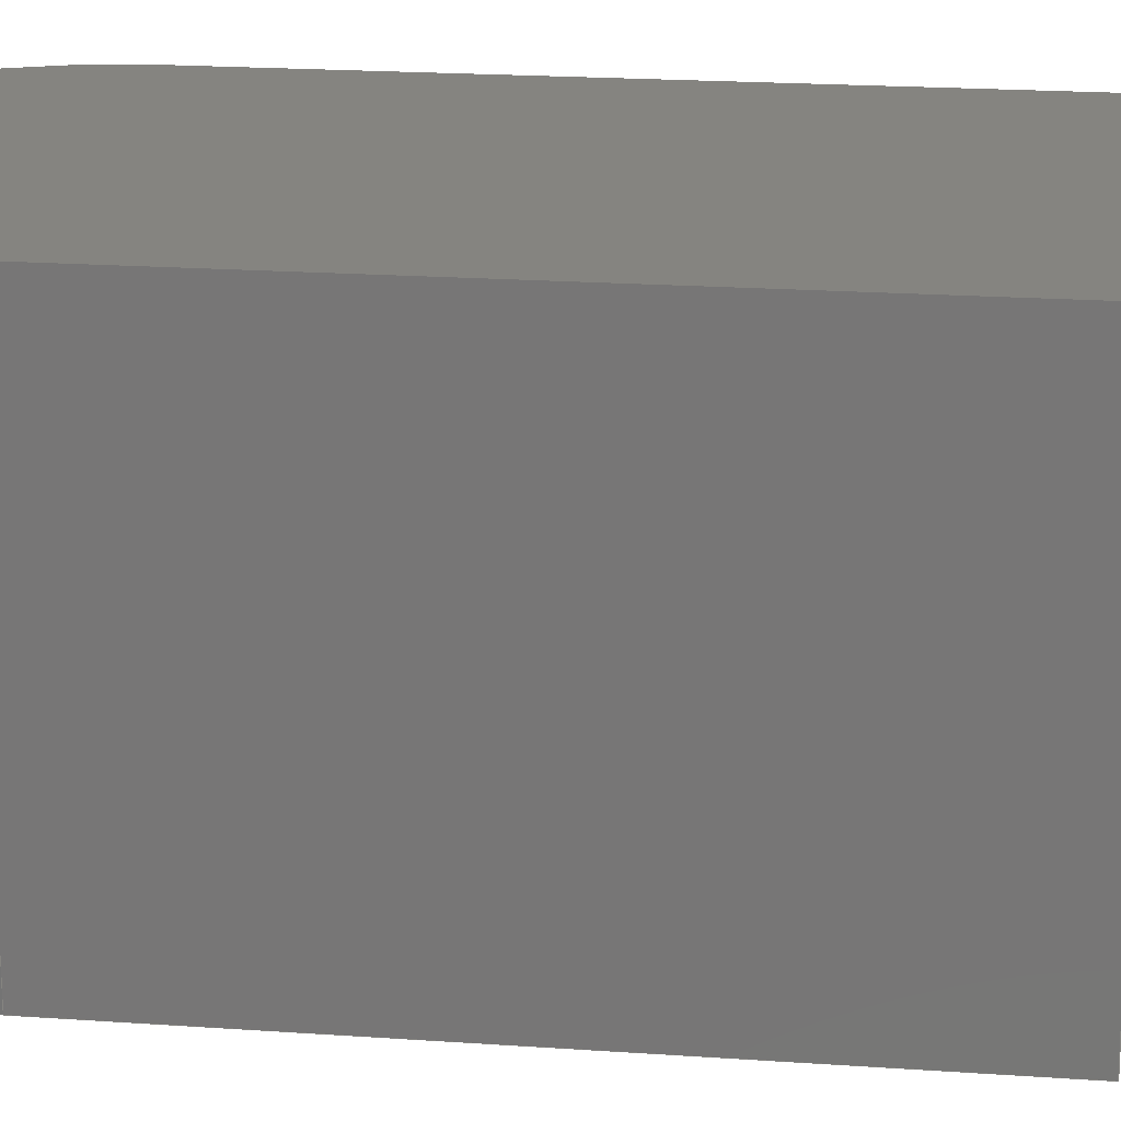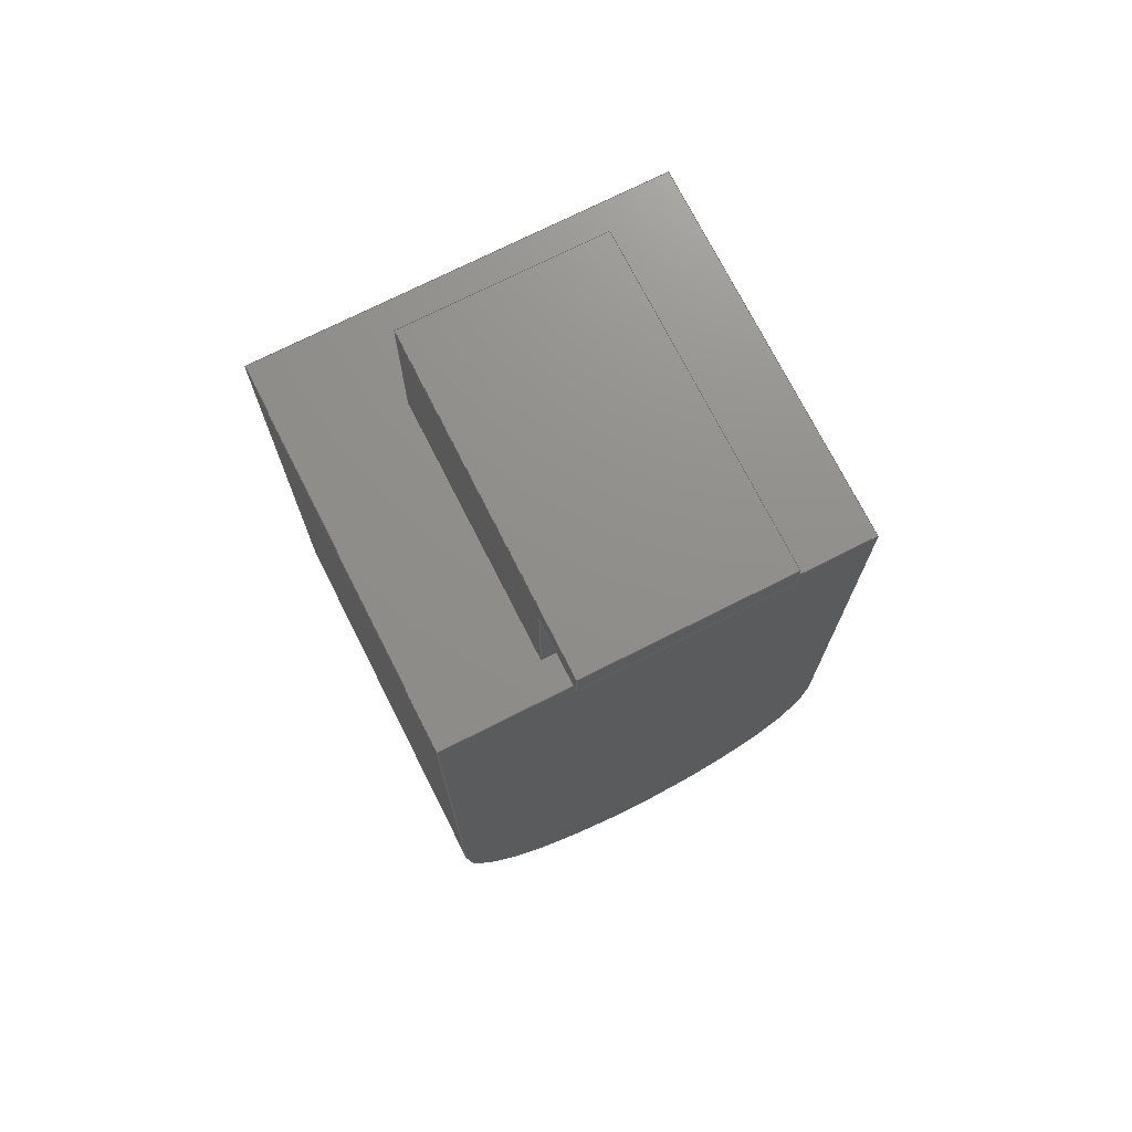
<metadata>
{"format":"step","ext":"step","renderer":"f3d","projection":"perspective","resolution":1024,"background":"white","views":[{"elev":19.4,"azim":97.6,"up":"+Z"},{"elev":73.1,"azim":153.2,"up":"+Y"}]}
</metadata>
<code>
ISO-10303-21;
DATA;
#1=MECHANICAL_DESIGN_GEOMETRIC_PRESENTATION_REPRESENTATION('',(#4),#384);
#2=SHAPE_REPRESENTATION_RELATIONSHIP('SRR','None',#391,#3);
#3=ADVANCED_BREP_SHAPE_REPRESENTATION('',(#5),#383);
#4=STYLED_ITEM('',(#400),#5);
#5=MANIFOLD_SOLID_BREP('Body1',#228);
#6=CIRCLE('',#252,0.65);
#7=CIRCLE('',#253,0.65);
#8=CYLINDRICAL_SURFACE('',#251,0.65);
#9=FACE_BOUND('',#31,.T.);
#10=FACE_OUTER_BOUND('',#23,.T.);
#11=FACE_OUTER_BOUND('',#24,.T.);
#12=FACE_OUTER_BOUND('',#25,.T.);
#13=FACE_OUTER_BOUND('',#26,.T.);
#14=FACE_OUTER_BOUND('',#27,.T.);
#15=FACE_OUTER_BOUND('',#28,.T.);
#16=FACE_OUTER_BOUND('',#29,.T.);
#17=FACE_OUTER_BOUND('',#30,.T.);
#18=FACE_OUTER_BOUND('',#32,.T.);
#19=FACE_OUTER_BOUND('',#33,.T.);
#20=FACE_OUTER_BOUND('',#34,.T.);
#21=FACE_OUTER_BOUND('',#35,.T.);
#22=FACE_OUTER_BOUND('',#36,.T.);
#23=EDGE_LOOP('',(#143,#144,#145,#146));
#24=EDGE_LOOP('',(#147,#148,#149,#150));
#25=EDGE_LOOP('',(#151,#152,#153,#154,#155,#156));
#26=EDGE_LOOP('',(#157,#158,#159,#160));
#27=EDGE_LOOP('',(#161,#162,#163,#164,#165,#166));
#28=EDGE_LOOP('',(#167,#168,#169,#170));
#29=EDGE_LOOP('',(#171,#172,#173,#174));
#30=EDGE_LOOP('',(#175,#176,#177,#178));
#31=EDGE_LOOP('',(#179,#180,#181,#182));
#32=EDGE_LOOP('',(#183,#184,#185,#186));
#33=EDGE_LOOP('',(#187,#188,#189,#190));
#34=EDGE_LOOP('',(#191,#192,#193,#194));
#35=EDGE_LOOP('',(#195,#196,#197,#198));
#36=EDGE_LOOP('',(#199,#200,#201,#202));
#37=LINE('',#321,#65);
#38=LINE('',#323,#66);
#39=LINE('',#325,#67);
#40=LINE('',#326,#68);
#41=LINE('',#329,#69);
#42=LINE('',#331,#70);
#43=LINE('',#332,#71);
#44=LINE('',#335,#72);
#45=LINE('',#337,#73);
#46=LINE('',#339,#74);
#47=LINE('',#340,#75);
#48=LINE('',#343,#76);
#49=LINE('',#345,#77);
#50=LINE('',#346,#78);
#51=LINE('',#348,#79);
#52=LINE('',#350,#80);
#53=LINE('',#351,#81);
#54=LINE('',#353,#82);
#55=LINE('',#358,#83);
#56=LINE('',#360,#84);
#57=LINE('',#362,#85);
#58=LINE('',#363,#86);
#59=LINE('',#366,#87);
#60=LINE('',#368,#88);
#61=LINE('',#369,#89);
#62=LINE('',#375,#90);
#63=LINE('',#377,#91);
#64=LINE('',#378,#92);
#65=VECTOR('',#261,1);
#66=VECTOR('',#262,1);
#67=VECTOR('',#263,1);
#68=VECTOR('',#264,1);
#69=VECTOR('',#267,1);
#70=VECTOR('',#268,1);
#71=VECTOR('',#269,1);
#72=VECTOR('',#272,1);
#73=VECTOR('',#273,1);
#74=VECTOR('',#274,1);
#75=VECTOR('',#275,1);
#76=VECTOR('',#278,1);
#77=VECTOR('',#279,1);
#78=VECTOR('',#280,1);
#79=VECTOR('',#283,1);
#80=VECTOR('',#284,1);
#81=VECTOR('',#285,1);
#82=VECTOR('',#288,1);
#83=VECTOR('',#293,1);
#84=VECTOR('',#294,1);
#85=VECTOR('',#295,1);
#86=VECTOR('',#296,1);
#87=VECTOR('',#299,1);
#88=VECTOR('',#300,1);
#89=VECTOR('',#301,1);
#90=VECTOR('',#308,1);
#91=VECTOR('',#311,1);
#92=VECTOR('',#312,1);
#93=VERTEX_POINT('',#319);
#94=VERTEX_POINT('',#320);
#95=VERTEX_POINT('',#322);
#96=VERTEX_POINT('',#324);
#97=VERTEX_POINT('',#328);
#98=VERTEX_POINT('',#330);
#99=VERTEX_POINT('',#334);
#100=VERTEX_POINT('',#336);
#101=VERTEX_POINT('',#338);
#102=VERTEX_POINT('',#342);
#103=VERTEX_POINT('',#344);
#104=VERTEX_POINT('',#349);
#105=VERTEX_POINT('',#356);
#106=VERTEX_POINT('',#357);
#107=VERTEX_POINT('',#359);
#108=VERTEX_POINT('',#361);
#109=VERTEX_POINT('',#365);
#110=VERTEX_POINT('',#367);
#111=VERTEX_POINT('',#371);
#112=VERTEX_POINT('',#373);
#113=EDGE_CURVE('',#93,#94,#37,.T.);
#114=EDGE_CURVE('',#95,#93,#38,.T.);
#115=EDGE_CURVE('',#95,#96,#39,.T.);
#116=EDGE_CURVE('',#94,#96,#40,.T.);
#117=EDGE_CURVE('',#97,#95,#41,.T.);
#118=EDGE_CURVE('',#98,#97,#42,.T.);
#119=EDGE_CURVE('',#96,#98,#43,.T.);
#120=EDGE_CURVE('',#93,#99,#44,.T.);
#121=EDGE_CURVE('',#100,#99,#45,.T.);
#122=EDGE_CURVE('',#101,#100,#46,.T.);
#123=EDGE_CURVE('',#97,#101,#47,.T.);
#124=EDGE_CURVE('',#101,#102,#48,.T.);
#125=EDGE_CURVE('',#103,#100,#49,.T.);
#126=EDGE_CURVE('',#102,#103,#50,.T.);
#127=EDGE_CURVE('',#102,#98,#51,.T.);
#128=EDGE_CURVE('',#104,#103,#52,.T.);
#129=EDGE_CURVE('',#94,#104,#53,.T.);
#130=EDGE_CURVE('',#99,#104,#54,.T.);
#131=EDGE_CURVE('',#105,#106,#55,.T.);
#132=EDGE_CURVE('',#105,#107,#56,.T.);
#133=EDGE_CURVE('',#108,#107,#57,.T.);
#134=EDGE_CURVE('',#106,#108,#58,.T.);
#135=EDGE_CURVE('',#109,#106,#59,.T.);
#136=EDGE_CURVE('',#110,#108,#60,.T.);
#137=EDGE_CURVE('',#109,#110,#61,.T.);
#138=EDGE_CURVE('',#111,#109,#6,.T.);
#139=EDGE_CURVE('',#112,#110,#7,.T.);
#140=EDGE_CURVE('',#111,#112,#62,.T.);
#141=EDGE_CURVE('',#111,#105,#63,.T.);
#142=EDGE_CURVE('',#107,#112,#64,.T.);
#143=ORIENTED_EDGE('',*,*,#113,.F.);
#144=ORIENTED_EDGE('',*,*,#114,.F.);
#145=ORIENTED_EDGE('',*,*,#115,.T.);
#146=ORIENTED_EDGE('',*,*,#116,.F.);
#147=ORIENTED_EDGE('',*,*,#117,.F.);
#148=ORIENTED_EDGE('',*,*,#118,.F.);
#149=ORIENTED_EDGE('',*,*,#119,.F.);
#150=ORIENTED_EDGE('',*,*,#115,.F.);
#151=ORIENTED_EDGE('',*,*,#117,.T.);
#152=ORIENTED_EDGE('',*,*,#114,.T.);
#153=ORIENTED_EDGE('',*,*,#120,.T.);
#154=ORIENTED_EDGE('',*,*,#121,.F.);
#155=ORIENTED_EDGE('',*,*,#122,.F.);
#156=ORIENTED_EDGE('',*,*,#123,.F.);
#157=ORIENTED_EDGE('',*,*,#124,.F.);
#158=ORIENTED_EDGE('',*,*,#122,.T.);
#159=ORIENTED_EDGE('',*,*,#125,.F.);
#160=ORIENTED_EDGE('',*,*,#126,.F.);
#161=ORIENTED_EDGE('',*,*,#119,.T.);
#162=ORIENTED_EDGE('',*,*,#127,.F.);
#163=ORIENTED_EDGE('',*,*,#126,.T.);
#164=ORIENTED_EDGE('',*,*,#128,.F.);
#165=ORIENTED_EDGE('',*,*,#129,.F.);
#166=ORIENTED_EDGE('',*,*,#116,.T.);
#167=ORIENTED_EDGE('',*,*,#113,.T.);
#168=ORIENTED_EDGE('',*,*,#129,.T.);
#169=ORIENTED_EDGE('',*,*,#130,.F.);
#170=ORIENTED_EDGE('',*,*,#120,.F.);
#171=ORIENTED_EDGE('',*,*,#130,.T.);
#172=ORIENTED_EDGE('',*,*,#128,.T.);
#173=ORIENTED_EDGE('',*,*,#125,.T.);
#174=ORIENTED_EDGE('',*,*,#121,.T.);
#175=ORIENTED_EDGE('',*,*,#131,.F.);
#176=ORIENTED_EDGE('',*,*,#132,.T.);
#177=ORIENTED_EDGE('',*,*,#133,.F.);
#178=ORIENTED_EDGE('',*,*,#134,.F.);
#179=ORIENTED_EDGE('',*,*,#118,.T.);
#180=ORIENTED_EDGE('',*,*,#123,.T.);
#181=ORIENTED_EDGE('',*,*,#124,.T.);
#182=ORIENTED_EDGE('',*,*,#127,.T.);
#183=ORIENTED_EDGE('',*,*,#135,.T.);
#184=ORIENTED_EDGE('',*,*,#134,.T.);
#185=ORIENTED_EDGE('',*,*,#136,.F.);
#186=ORIENTED_EDGE('',*,*,#137,.F.);
#187=ORIENTED_EDGE('',*,*,#138,.T.);
#188=ORIENTED_EDGE('',*,*,#137,.T.);
#189=ORIENTED_EDGE('',*,*,#139,.F.);
#190=ORIENTED_EDGE('',*,*,#140,.F.);
#191=ORIENTED_EDGE('',*,*,#141,.F.);
#192=ORIENTED_EDGE('',*,*,#140,.T.);
#193=ORIENTED_EDGE('',*,*,#142,.F.);
#194=ORIENTED_EDGE('',*,*,#132,.F.);
#195=ORIENTED_EDGE('',*,*,#142,.T.);
#196=ORIENTED_EDGE('',*,*,#139,.T.);
#197=ORIENTED_EDGE('',*,*,#136,.T.);
#198=ORIENTED_EDGE('',*,*,#133,.T.);
#199=ORIENTED_EDGE('',*,*,#141,.T.);
#200=ORIENTED_EDGE('',*,*,#131,.T.);
#201=ORIENTED_EDGE('',*,*,#135,.F.);
#202=ORIENTED_EDGE('',*,*,#138,.F.);
#203=PLANE('',#242);
#204=PLANE('',#243);
#205=PLANE('',#244);
#206=PLANE('',#245);
#207=PLANE('',#246);
#208=PLANE('',#247);
#209=PLANE('',#248);
#210=PLANE('',#249);
#211=PLANE('',#250);
#212=PLANE('',#254);
#213=PLANE('',#255);
#214=PLANE('',#256);
#215=ADVANCED_FACE('',(#10),#203,.F.);
#216=ADVANCED_FACE('',(#11),#204,.F.);
#217=ADVANCED_FACE('',(#12),#205,.T.);
#218=ADVANCED_FACE('',(#13),#206,.T.);
#219=ADVANCED_FACE('',(#14),#207,.T.);
#220=ADVANCED_FACE('',(#15),#208,.T.);
#221=ADVANCED_FACE('',(#16),#209,.T.);
#222=ADVANCED_FACE('',(#17,#9),#210,.T.);
#223=ADVANCED_FACE('',(#18),#211,.T.);
#224=ADVANCED_FACE('',(#19),#8,.T.);
#225=ADVANCED_FACE('',(#20),#212,.T.);
#226=ADVANCED_FACE('',(#21),#213,.T.);
#227=ADVANCED_FACE('',(#22),#214,.F.);
#228=CLOSED_SHELL('',(#215,#216,#217,#218,#219,#220,#221,#222,#223,#224,
#225,#226,#227));
#229=DERIVED_UNIT_ELEMENT(#231,1);
#230=DERIVED_UNIT_ELEMENT(#386,3);
#231=(
MASS_UNIT()
NAMED_UNIT(*)
SI_UNIT(.KILO.,.GRAM.)
);
#232=DERIVED_UNIT((#229,#230));
#233=MEASURE_REPRESENTATION_ITEM('density measure',
POSITIVE_RATIO_MEASURE(7850),#232);
#234=PROPERTY_DEFINITION_REPRESENTATION(#239,#236);
#235=PROPERTY_DEFINITION_REPRESENTATION(#240,#237);
#236=REPRESENTATION('material name',(#238),#383);
#237=REPRESENTATION('density',(#233),#383);
#238=DESCRIPTIVE_REPRESENTATION_ITEM('Steel','Steel');
#239=PROPERTY_DEFINITION('material property','material name',#393);
#240=PROPERTY_DEFINITION('material property','density of part',#393);
#241=AXIS2_PLACEMENT_3D('placement',#317,#257,#258);
#242=AXIS2_PLACEMENT_3D('',#318,#259,#260);
#243=AXIS2_PLACEMENT_3D('',#327,#265,#266);
#244=AXIS2_PLACEMENT_3D('',#333,#270,#271);
#245=AXIS2_PLACEMENT_3D('',#341,#276,#277);
#246=AXIS2_PLACEMENT_3D('',#347,#281,#282);
#247=AXIS2_PLACEMENT_3D('',#352,#286,#287);
#248=AXIS2_PLACEMENT_3D('',#354,#289,#290);
#249=AXIS2_PLACEMENT_3D('',#355,#291,#292);
#250=AXIS2_PLACEMENT_3D('',#364,#297,#298);
#251=AXIS2_PLACEMENT_3D('',#370,#302,#303);
#252=AXIS2_PLACEMENT_3D('',#372,#304,#305);
#253=AXIS2_PLACEMENT_3D('',#374,#306,#307);
#254=AXIS2_PLACEMENT_3D('',#376,#309,#310);
#255=AXIS2_PLACEMENT_3D('',#379,#313,#314);
#256=AXIS2_PLACEMENT_3D('',#380,#315,#316);
#257=DIRECTION('axis',(0,0,1));
#258=DIRECTION('refdir',(1,0,0));
#259=DIRECTION('center_axis',(-0.0005056,1,0));
#260=DIRECTION('ref_axis',(-1,-0.0005056,0));
#261=DIRECTION('',(-1,-0.0005056,0));
#262=DIRECTION('',(0,0,-1));
#263=DIRECTION('',(-1,-0.0005056,0));
#264=DIRECTION('',(0,0,1));
#265=DIRECTION('center_axis',(0,0,1));
#266=DIRECTION('ref_axis',(1,0,0));
#267=DIRECTION('',(-0.0005056,1,0));
#268=DIRECTION('',(1,0.0005056,0));
#269=DIRECTION('',(0.0005056,-1,0));
#270=DIRECTION('center_axis',(1,0.0005056,0));
#271=DIRECTION('ref_axis',(0,0,-1));
#272=DIRECTION('',(-0.0005056,1,0));
#273=DIRECTION('',(0,0,-1));
#274=DIRECTION('',(-0.0005056,1,0));
#275=DIRECTION('',(0,0,1));
#276=DIRECTION('center_axis',(0,0,1));
#277=DIRECTION('ref_axis',(1,0.0005056,0));
#278=DIRECTION('',(-1,-0.0005056,0));
#279=DIRECTION('',(1,0.0005056,0));
#280=DIRECTION('',(-0.0005056,1,0));
#281=DIRECTION('center_axis',(-1,-0.0005056,
0));
#282=DIRECTION('ref_axis',(0,0,1));
#283=DIRECTION('',(0,0,-1));
#284=DIRECTION('',(0,0,1));
#285=DIRECTION('',(-0.0005056,1,0));
#286=DIRECTION('center_axis',(0,0,-1));
#287=DIRECTION('ref_axis',(-1,-0.0005056,0));
#288=DIRECTION('',(-1,-0.0005056,0));
#289=DIRECTION('center_axis',(-0.0005056,1,0));
#290=DIRECTION('ref_axis',(0,0,1));
#291=DIRECTION('center_axis',(-0.0005056,1,0));
#292=DIRECTION('ref_axis',(-1,-0.0005056,0));
#293=DIRECTION('',(1,0.0005056,0));
#294=DIRECTION('',(0,0,1));
#295=DIRECTION('',(-1,-0.0005056,0));
#296=DIRECTION('',(0,0,1));
#297=DIRECTION('center_axis',(1,1.306e-16,0));
#298=DIRECTION('ref_axis',(-1.306e-16,1,0));
#299=DIRECTION('',(-1.306e-16,1,0));
#300=DIRECTION('',(-1.306e-16,1,0));
#301=DIRECTION('',(0,0,1));
#302=DIRECTION('center_axis',(0,0,1));
#303=DIRECTION('ref_axis',(-1,-2.372e-16,0));
#304=DIRECTION('center_axis',(0,0,1));
#305=DIRECTION('ref_axis',(-1,-2.372e-16,0));
#306=DIRECTION('center_axis',(0,0,1));
#307=DIRECTION('ref_axis',(-1,-2.372e-16,0));
#308=DIRECTION('',(0,0,1));
#309=DIRECTION('center_axis',(-1,-1.306e-16,0));
#310=DIRECTION('ref_axis',(1.306e-16,-1,0));
#311=DIRECTION('',(-1.306e-16,1,0));
#312=DIRECTION('',(1.306e-16,-1,0));
#313=DIRECTION('center_axis',(0,0,1));
#314=DIRECTION('ref_axis',(1,0,0));
#315=DIRECTION('center_axis',(0,0,1));
#316=DIRECTION('ref_axis',(1,0,0));
#317=CARTESIAN_POINT('',(0,0,0));
#318=CARTESIAN_POINT('Origin',(0.2998,2.1,-0.1));
#319=CARTESIAN_POINT('',(0.2998,2.1,-0.1));
#320=CARTESIAN_POINT('',(-0.3002,2.099,-0.1));
#321=CARTESIAN_POINT('',(0.2998,2.1,-0.1));
#322=CARTESIAN_POINT('',(0.2998,2.1,0.1));
#323=CARTESIAN_POINT('',(0.2998,2.1,0.4));
#324=CARTESIAN_POINT('',(-0.3002,2.099,0.1));
#325=CARTESIAN_POINT('',(-0.3002,2.099,0.1));
#326=CARTESIAN_POINT('',(-0.3002,2.099,-0.1));
#327=CARTESIAN_POINT('Origin',(-5.038e-05,1.9,0.1));
#328=CARTESIAN_POINT('',(0.3001,1.7,0.1));
#329=CARTESIAN_POINT('',(0.3,1.8,0.1));
#330=CARTESIAN_POINT('',(-0.2999,1.699,0.1));
#331=CARTESIAN_POINT('',(0.3001,1.7,0.1));
#332=CARTESIAN_POINT('',(-0.3,1.799,0.1));
#333=CARTESIAN_POINT('Origin',(0.3001,1.7,0.9));
#334=CARTESIAN_POINT('',(0.2998,2.2,-0.1));
#335=CARTESIAN_POINT('',(0.3001,1.7,-0.1));
#336=CARTESIAN_POINT('',(0.2998,2.2,0.9));
#337=CARTESIAN_POINT('',(0.2998,2.2,0.9));
#338=CARTESIAN_POINT('',(0.3001,1.7,0.9));
#339=CARTESIAN_POINT('',(0.3001,1.7,0.9));
#340=CARTESIAN_POINT('',(0.3001,1.7,0.45));
#341=CARTESIAN_POINT('Origin',(-0.2999,1.699,0.9));
#342=CARTESIAN_POINT('',(-0.2999,1.699,0.9));
#343=CARTESIAN_POINT('',(0.175,1.7,0.9));
#344=CARTESIAN_POINT('',(-0.3002,2.199,0.9));
#345=CARTESIAN_POINT('',(-0.3002,2.199,0.9));
#346=CARTESIAN_POINT('',(-0.2999,1.699,0.9));
#347=CARTESIAN_POINT('Origin',(-0.2999,1.699,-0.1));
#348=CARTESIAN_POINT('',(-0.2999,1.699,-0.05));
#349=CARTESIAN_POINT('',(-0.3002,2.199,-0.1));
#350=CARTESIAN_POINT('',(-0.3002,2.199,-0.1));
#351=CARTESIAN_POINT('',(-0.2999,1.699,-0.1));
#352=CARTESIAN_POINT('Origin',(0.3001,1.7,-0.1));
#353=CARTESIAN_POINT('',(0.2998,2.2,-0.1));
#354=CARTESIAN_POINT('Origin',(-0.000202,2.2,0.4));
#355=CARTESIAN_POINT('Origin',(0.65,1.7,0));
#356=CARTESIAN_POINT('',(-0.65,1.699,0));
#357=CARTESIAN_POINT('',(0.65,1.7,0));
#358=CARTESIAN_POINT('',(-0.65,1.699,0));
#359=CARTESIAN_POINT('',(-0.65,1.699,1.2));
#360=CARTESIAN_POINT('',(-0.65,1.699,0));
#361=CARTESIAN_POINT('',(0.65,1.7,1.2));
#362=CARTESIAN_POINT('',(-0.65,1.699,1.2));
#363=CARTESIAN_POINT('',(0.65,1.7,0));
#364=CARTESIAN_POINT('Origin',(0.65,-2.528e-05,0));
#365=CARTESIAN_POINT('',(0.65,-2.528e-05,0));
#366=CARTESIAN_POINT('',(0.65,-2.528e-05,0));
#367=CARTESIAN_POINT('',(0.65,-2.528e-05,1.2));
#368=CARTESIAN_POINT('',(0.65,-2.528e-05,1.2));
#369=CARTESIAN_POINT('',(0.65,-2.528e-05,0));
#370=CARTESIAN_POINT('Origin',(-3.844e-18,1.11e-16,
0));
#371=CARTESIAN_POINT('',(-0.65,-4.318e-17,0));
#372=CARTESIAN_POINT('Origin',(-3.844e-18,1.11e-16,
0));
#373=CARTESIAN_POINT('',(-0.65,-4.318e-17,1.2));
#374=CARTESIAN_POINT('Origin',(-3.844e-18,1.11e-16,
1.2));
#375=CARTESIAN_POINT('',(-0.65,-4.318e-17,0));
#376=CARTESIAN_POINT('Origin',(-0.65,1.699,0));
#377=CARTESIAN_POINT('',(-0.65,-0.0006825,0));
#378=CARTESIAN_POINT('',(-0.65,-0.0006825,1.2));
#379=CARTESIAN_POINT('Origin',(-1.11e-16,0.525,
1.2));
#380=CARTESIAN_POINT('Origin',(-1.11e-16,0.525,
0));
#381=UNCERTAINTY_MEASURE_WITH_UNIT(LENGTH_MEASURE(0.001),#385,
'DISTANCE_ACCURACY_VALUE',
'Maximum model space distance between geometric entities at asserted c
onnectivities');
#382=UNCERTAINTY_MEASURE_WITH_UNIT(LENGTH_MEASURE(0.001),#385,
'DISTANCE_ACCURACY_VALUE',
'Maximum model space distance between geometric entities at asserted c
onnectivities');
#383=(
GEOMETRIC_REPRESENTATION_CONTEXT(3)
GLOBAL_UNCERTAINTY_ASSIGNED_CONTEXT((#381))
GLOBAL_UNIT_ASSIGNED_CONTEXT((#385,#387,#388))
REPRESENTATION_CONTEXT('','3D')
);
#384=(
GEOMETRIC_REPRESENTATION_CONTEXT(3)
GLOBAL_UNCERTAINTY_ASSIGNED_CONTEXT((#382))
GLOBAL_UNIT_ASSIGNED_CONTEXT((#385,#387,#388))
REPRESENTATION_CONTEXT('','3D')
);
#385=(
LENGTH_UNIT()
NAMED_UNIT(*)
SI_UNIT(.CENTI.,.METRE.)
);
#386=(
LENGTH_UNIT()
NAMED_UNIT(*)
SI_UNIT($,.METRE.)
);
#387=(
NAMED_UNIT(*)
PLANE_ANGLE_UNIT()
SI_UNIT($,.RADIAN.)
);
#388=(
NAMED_UNIT(*)
SI_UNIT($,.STERADIAN.)
SOLID_ANGLE_UNIT()
);
#389=SHAPE_DEFINITION_REPRESENTATION(#390,#391);
#390=PRODUCT_DEFINITION_SHAPE('',$,#393);
#391=SHAPE_REPRESENTATION('',(#241),#383);
#392=PRODUCT_DEFINITION_CONTEXT('part definition',#397,'design');
#393=PRODUCT_DEFINITION('Switch','Switch v3',#394,#392);
#394=PRODUCT_DEFINITION_FORMATION('',$,#399);
#395=PRODUCT_RELATED_PRODUCT_CATEGORY('Switch v3','Switch v3',(#399));
#396=APPLICATION_PROTOCOL_DEFINITION('international standard',
'automotive_design',2009,#397);
#397=APPLICATION_CONTEXT(
'Core Data for Automotive Mechanical Design Process');
#398=PRODUCT_CONTEXT('part definition',#397,'mechanical');
#399=PRODUCT('Switch','Switch v3',$,(#398));
#400=PRESENTATION_STYLE_ASSIGNMENT((#401));
#401=SURFACE_STYLE_USAGE(.BOTH.,#402);
#402=SURFACE_SIDE_STYLE('',(#403));
#403=SURFACE_STYLE_FILL_AREA(#404);
#404=FILL_AREA_STYLE('Plastic - Glossy (Black)',(#405));
#405=FILL_AREA_STYLE_COLOUR('Plastic - Glossy (Black)',#406);
#406=COLOUR_RGB('Plastic - Glossy (Black)',0,0,0);
ENDSEC;
END-ISO-10303-21;

</code>
